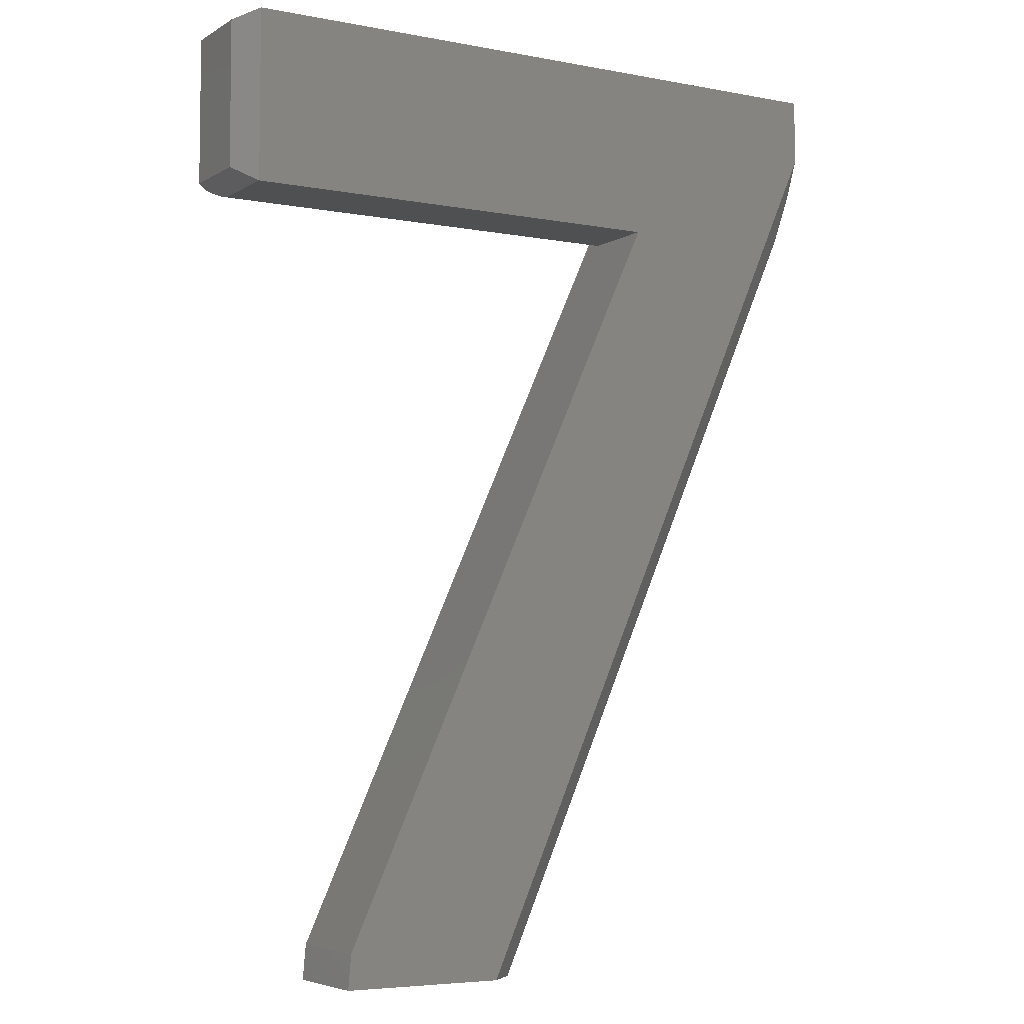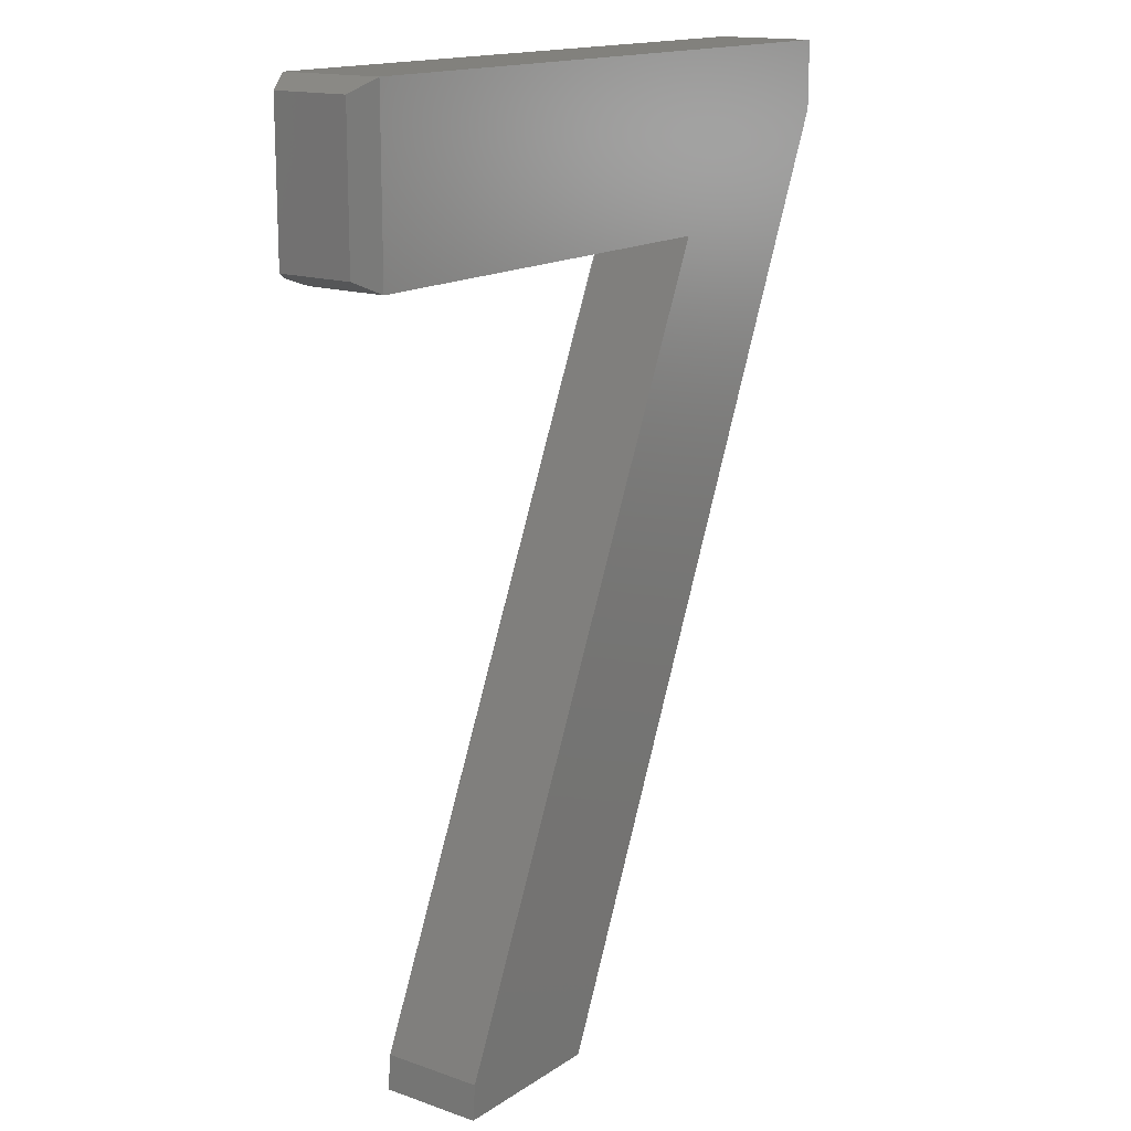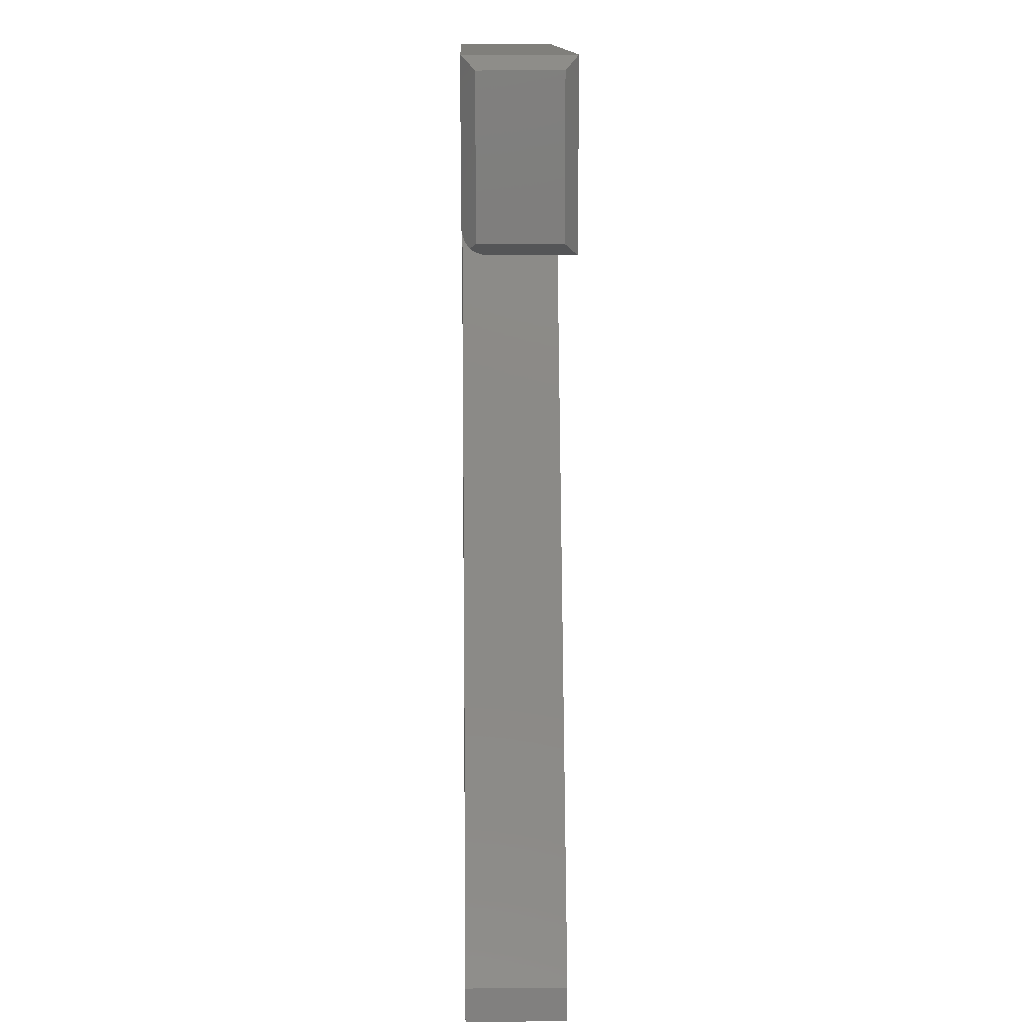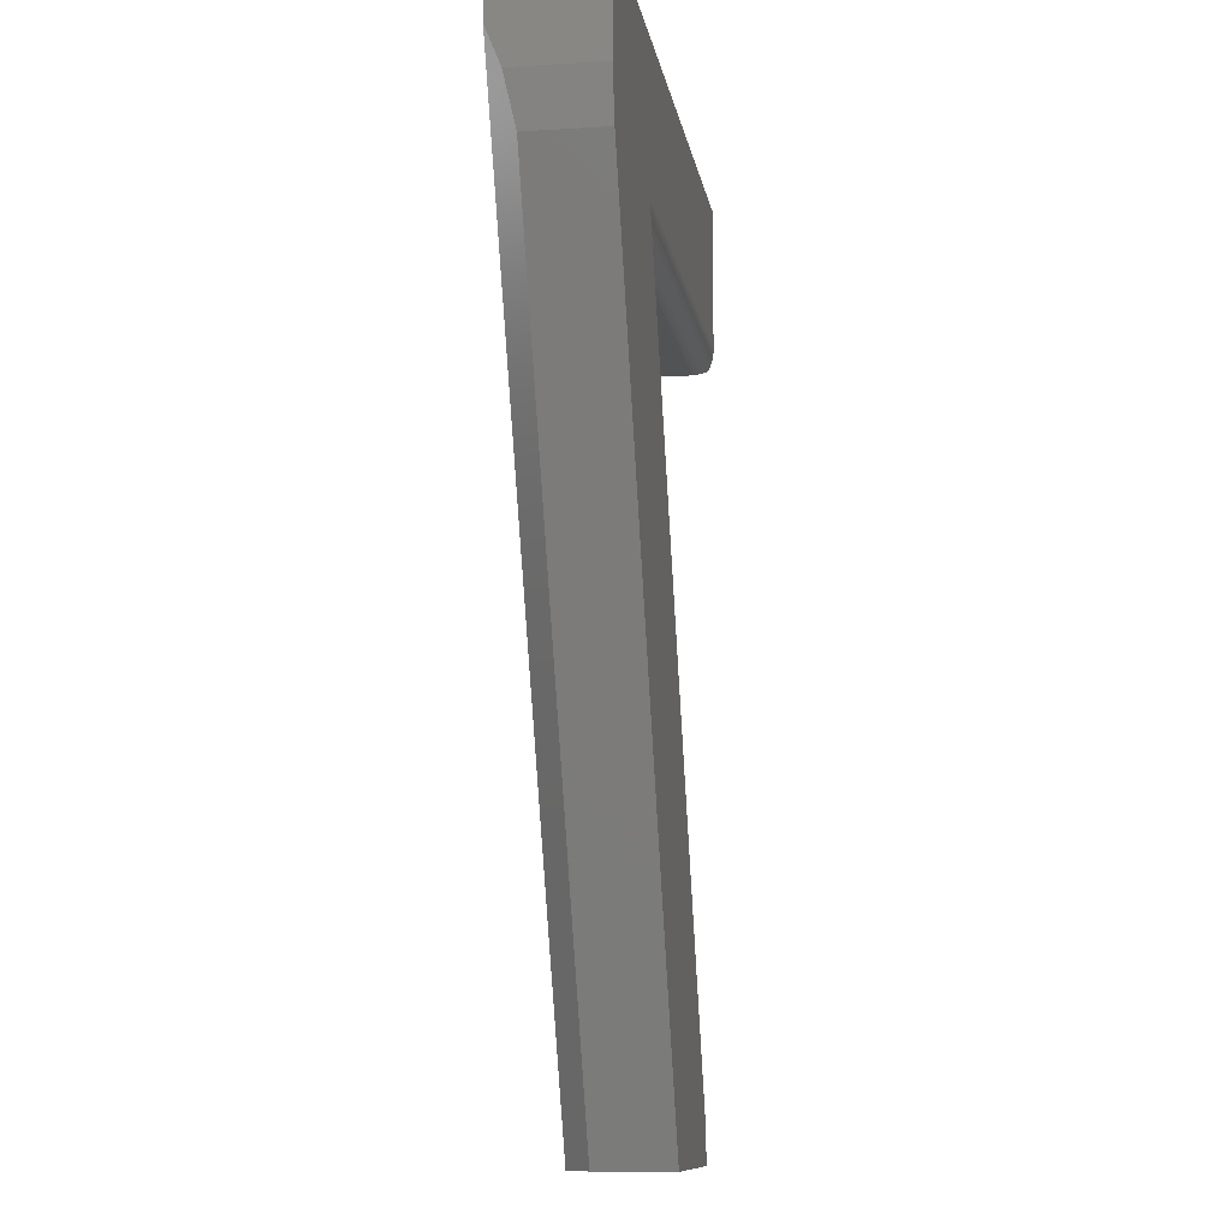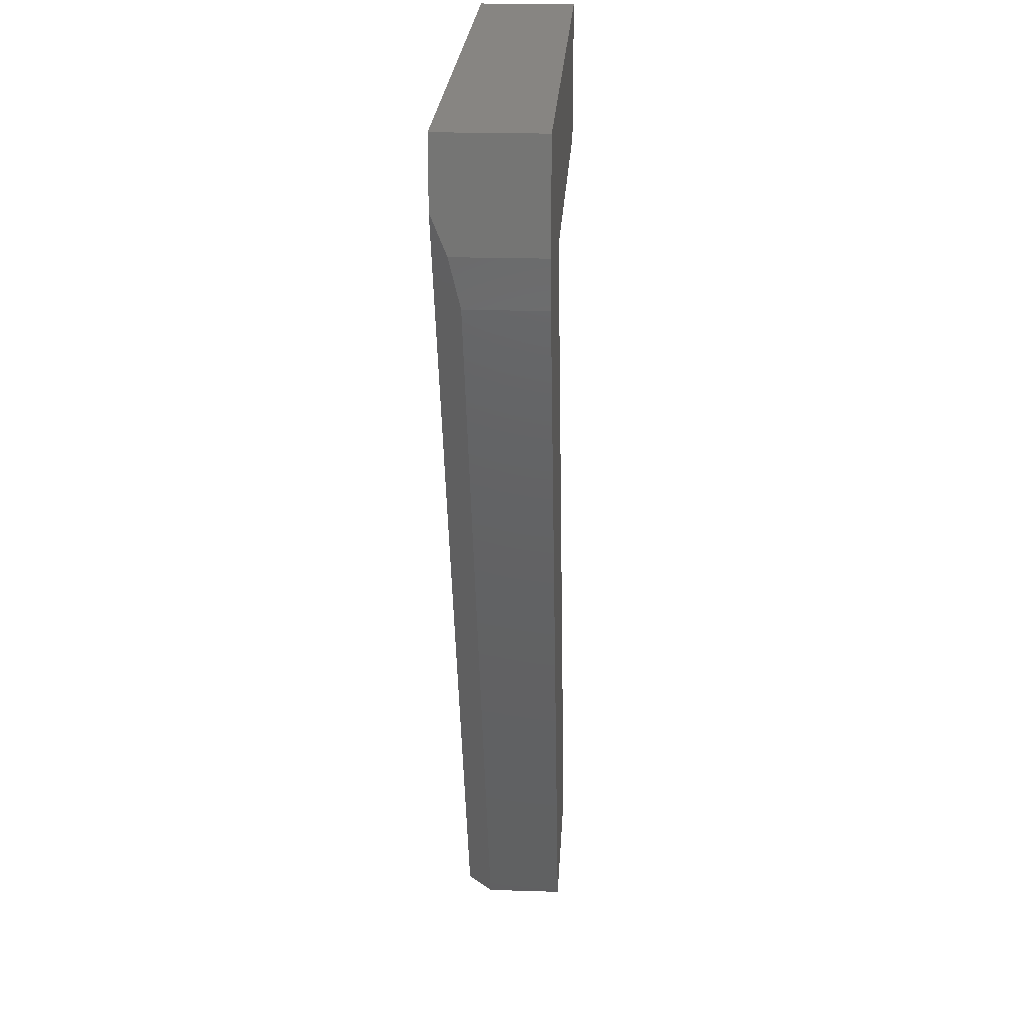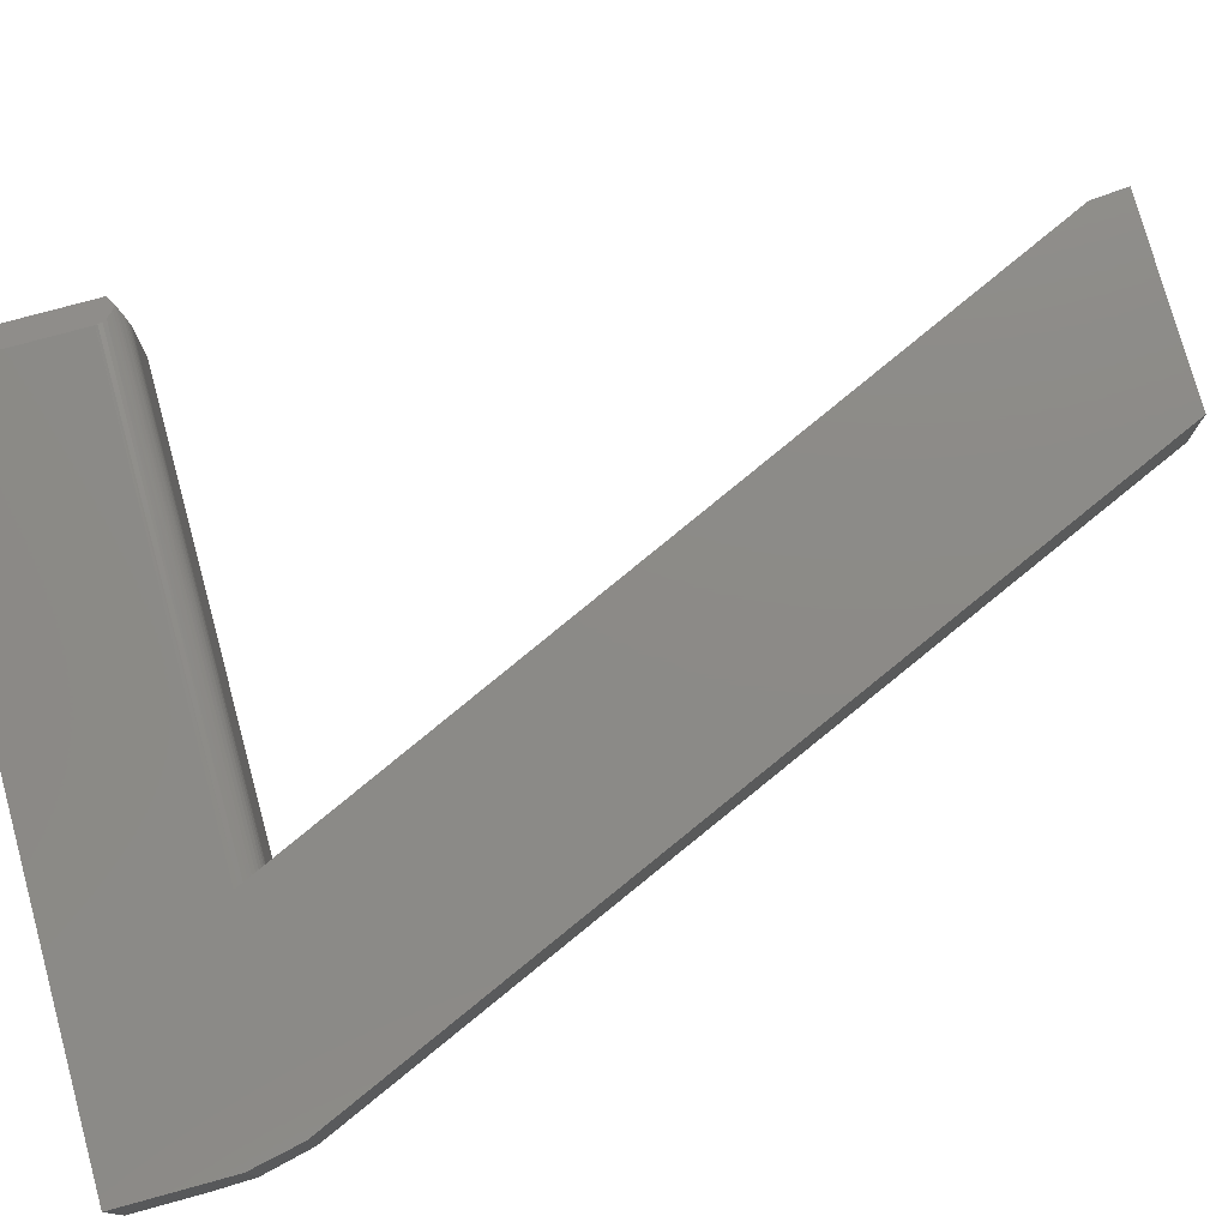
<metadata>
{"format":"stl","ext":"stl","renderer":"f3d","projection":"perspective","resolution":1024,"background":"white","views":[{"elev":-5.4,"azim":-30.6,"up":"+Z"},{"elev":15.5,"azim":-53.6,"up":"+Z"},{"elev":13.0,"azim":-91.2,"up":"+Z"},{"elev":-10.5,"azim":98.9,"up":"+Z"},{"elev":22.3,"azim":93.1,"up":"+Z"},{"elev":77.1,"azim":74.7,"up":"+Y"}]}
</metadata>
<code>
# stl→obj: 48 verts, 90 faces
v -0.5938 -4.424e-17 0.1719
v -0.592 -5.165e-17 0.1932
v -0.4762 -3.119e-17 0.1719
v -0.3789 2.429e-17 0.6641
v -0.6562 3.469e-18 0.6641
v -0.2555 5.075e-17 0.6891
v -0.2618 4.672e-17 0.6592
v -0.6562 9.961e-18 0.7538
v -0.2555 5.792e-17 0.7538
v -0.4933 -0.0625 0.1719
v -0.4762 -0.04688 0.1719
v -0.2555 -0.0625 0.7123
v -0.2618 -0.04688 0.6592
v -0.2555 -0.05317 0.6891
v -0.2555 -0.0625 0.7538
v -0.5938 -0.0625 0.1719
v -0.592 -0.0625 0.1932
v -0.3859 -0.0625 0.6484
v -0.6562 -0.0625 0.6484
v -0.6562 -0.0625 0.7538
v -0.3859 -0.01562 0.6484
v -0.3859 -0.01318 0.6486
v -0.3856 -0.01078 0.6492
v -0.3852 -0.008515 0.6501
v -0.3846 -0.006426 0.6514
v -0.3839 -0.004565 0.653
v -0.383 -0.002977 0.6549
v -0.3821 -0.001699 0.657
v -0.381 -0.0007622 0.6592
v -0.6719 -0.007812 0.6562
v -0.6719 -0.007812 0.746
v -0.6563 -4.954e-05 0.6628
v -0.6571 -0.0004368 0.6604
v -0.6586 -0.001173 0.6581
v -0.6595 -0.001643 0.6571
v -0.6612 -0.002477 0.6556
v -0.6628 -0.003285 0.6545
v -0.6654 -0.004571 0.653
v -0.6579 -0.01069 0.6492
v -0.6562 -0.01562 0.6484
v -0.6719 -0.05469 0.6562
v -0.6566 -0.01328 0.6486
v -0.6571 -0.01193 0.6489
v -0.6639 -0.00541 0.6522
v -0.6608 -0.007511 0.6507
v -0.6593 -0.008897 0.65
v -0.38 -0.0001907 0.6616
v -0.6719 -0.05469 0.746
f 1 2 3
f 4 5 6
f 4 6 7
f 4 7 3
f 4 3 2
f 5 8 6
f 6 8 9
f 10 11 12
f 12 11 13
f 12 13 14
f 9 15 6
f 6 15 12
f 6 12 14
f 11 3 13
f 13 3 7
f 13 7 14
f 14 7 6
f 16 1 10
f 10 1 3
f 10 3 11
f 16 10 17
f 17 10 18
f 18 10 12
f 18 12 19
f 19 12 20
f 20 12 15
f 2 17 18
f 2 18 21
f 2 21 22
f 2 22 23
f 2 23 24
f 2 24 25
f 2 25 26
f 2 26 27
f 2 27 28
f 2 28 29
f 17 2 16
f 16 2 1
f 30 31 8
f 30 8 5
f 30 5 32
f 30 32 33
f 30 33 34
f 30 34 35
f 30 35 36
f 30 36 37
f 30 37 38
f 39 40 41
f 40 19 41
f 39 42 40
f 43 42 39
f 30 38 44
f 30 44 45
f 30 45 46
f 30 46 39
f 30 39 41
f 19 40 18
f 18 40 21
f 38 26 44
f 38 37 26
f 5 47 32
f 5 4 47
f 33 32 47
f 47 29 33
f 33 29 34
f 34 29 28
f 34 28 35
f 35 28 27
f 35 27 36
f 27 37 36
f 37 27 26
f 44 26 25
f 44 25 45
f 25 24 45
f 45 24 46
f 46 24 23
f 46 23 39
f 43 39 23
f 23 22 43
f 21 40 22
f 22 40 42
f 22 42 43
f 48 31 41
f 41 31 30
f 15 9 20
f 20 9 8
f 20 8 48
f 48 8 31
f 19 20 41
f 41 20 48

</code>
